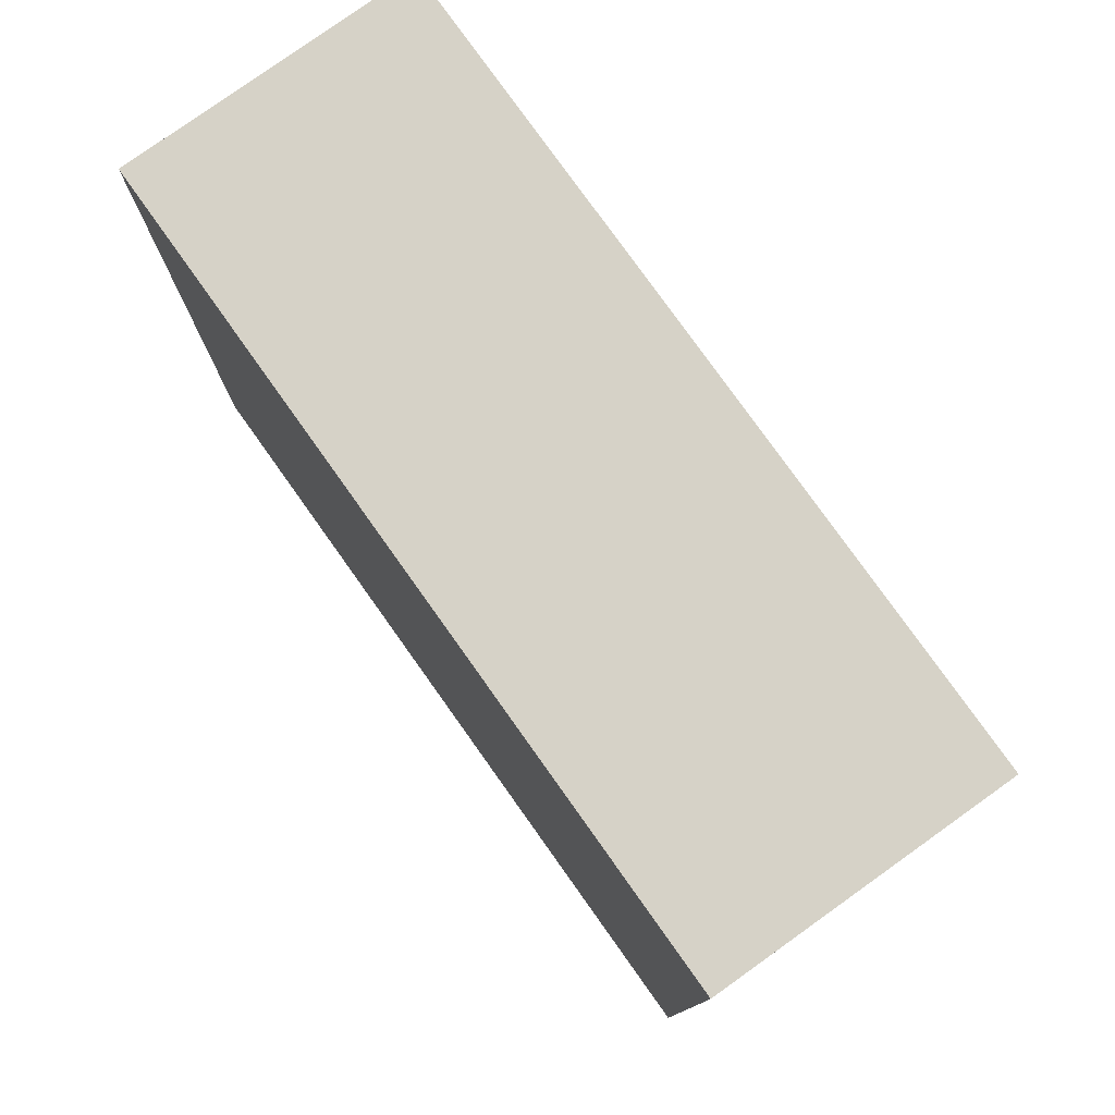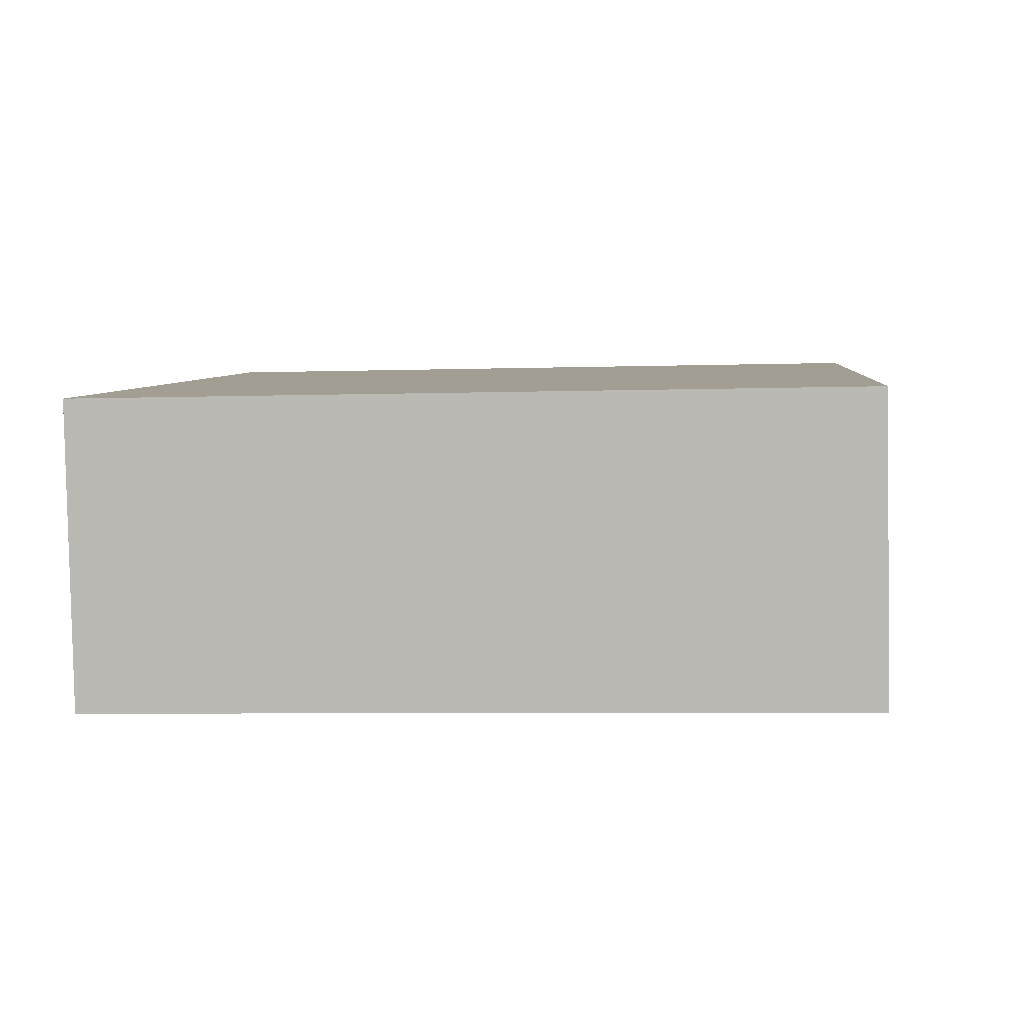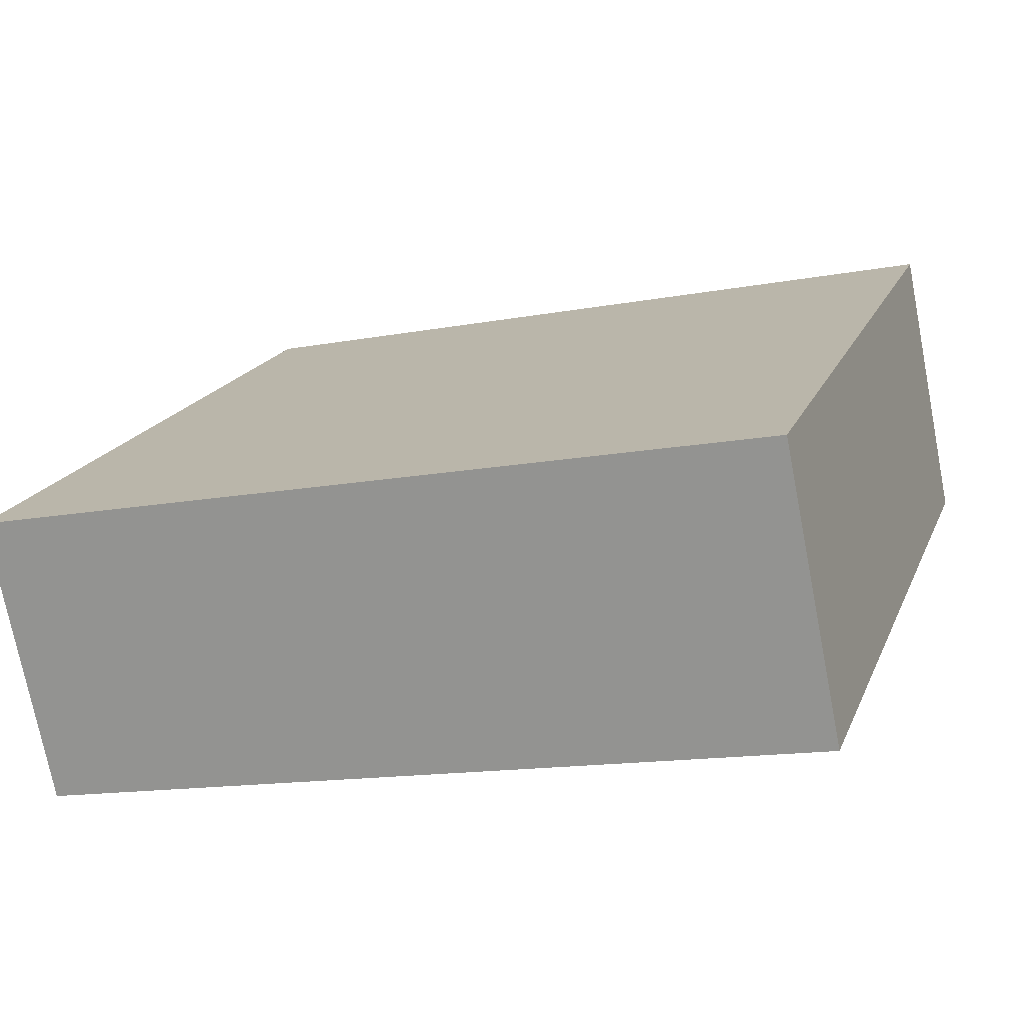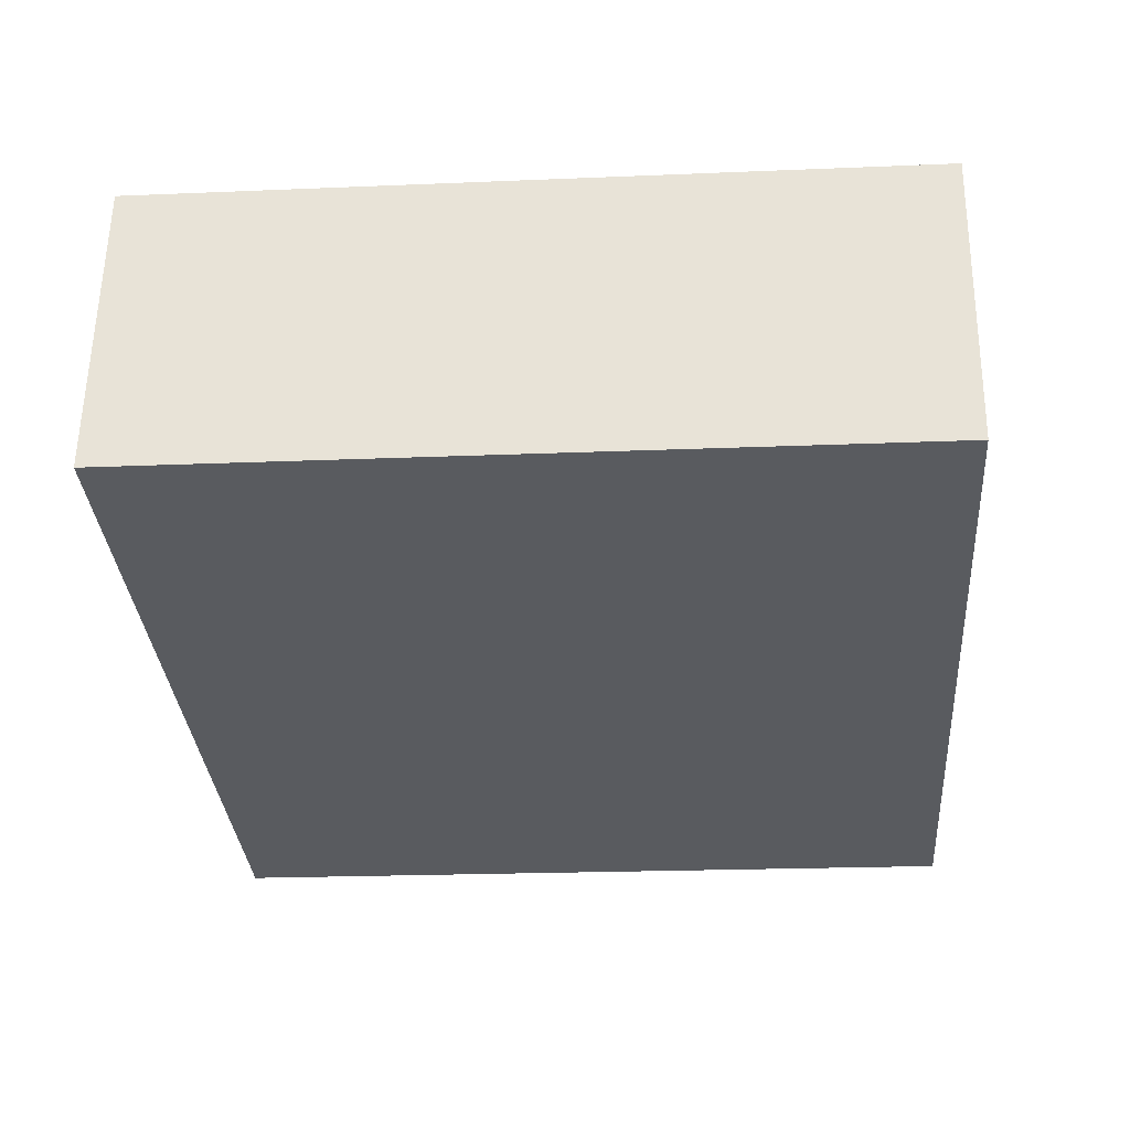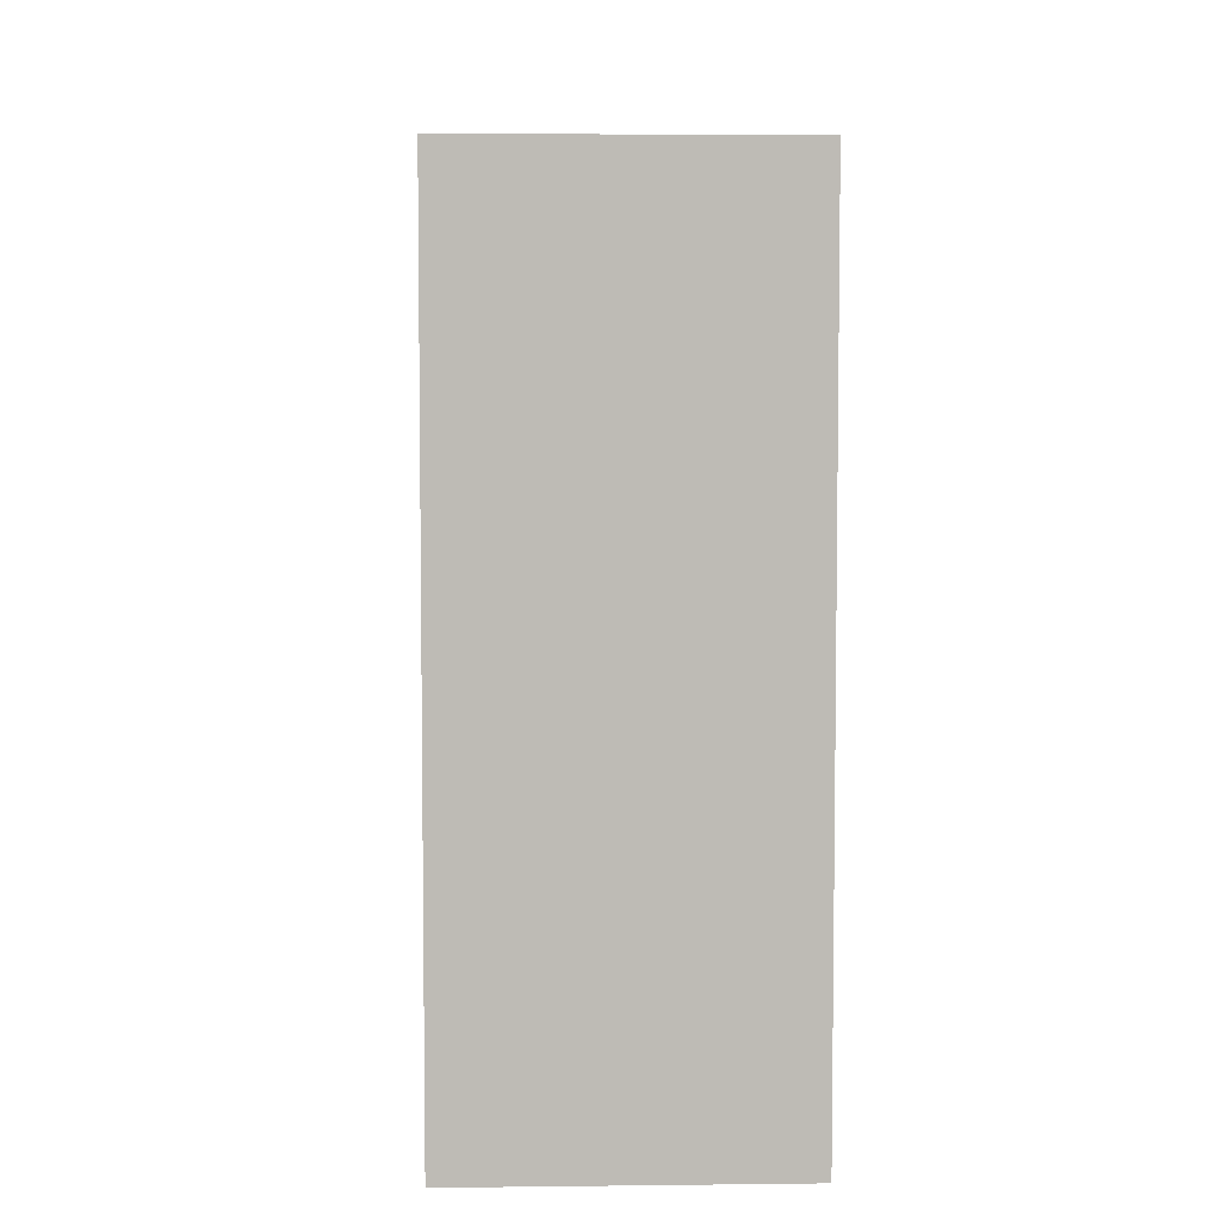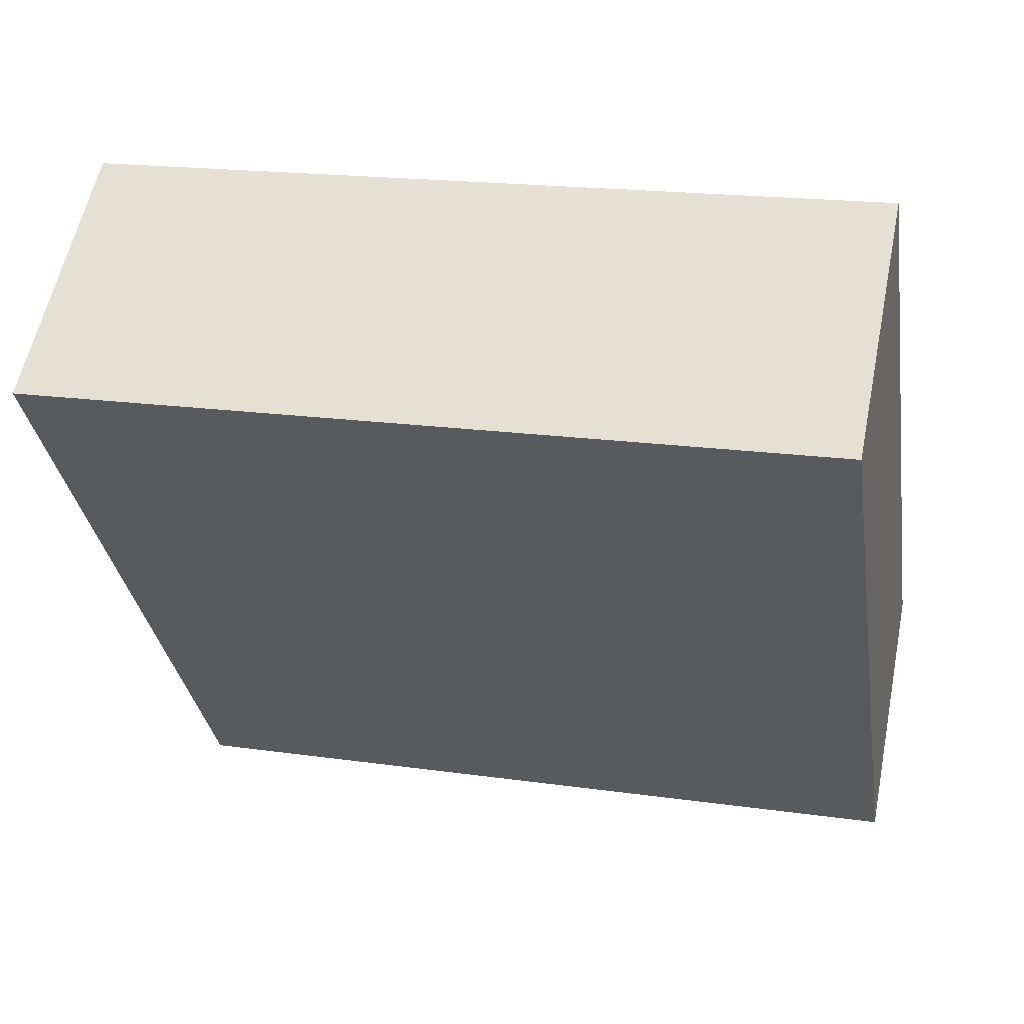
<metadata>
{"format":"obj","ext":"obj","renderer":"f3d","projection":"perspective","resolution":1024,"background":"white","views":[{"elev":78.6,"azim":-113.9,"up":"+Y"},{"elev":-6.2,"azim":95.3,"up":"+Z"},{"elev":18.3,"azim":-162.1,"up":"+Z"},{"elev":-20.5,"azim":-85.6,"up":"+Z"},{"elev":6.0,"azim":99.7,"up":"+Y"},{"elev":-33.2,"azim":8.9,"up":"+Z"}]}
</metadata>
<code>
v  4.081 3.847 -0.834
v  0.303 3.847 1.477
v  4.389 3.847 0.641
v  0 3.847 2.356e-16
v  4.389 -3.925e-17 0.641
v  4.081 5.107e-17 -0.834
v  0 0 0
v  0.303 -9.044e-17 1.477
g defaultobject
f 1 2 3
f 2 1 4
f 5 1 3
f 1 5 6
f 6 4 1
f 4 6 7
f 7 2 4
f 2 7 8
f 8 3 2
f 3 8 5
f 8 6 5
f 6 8 7

</code>
